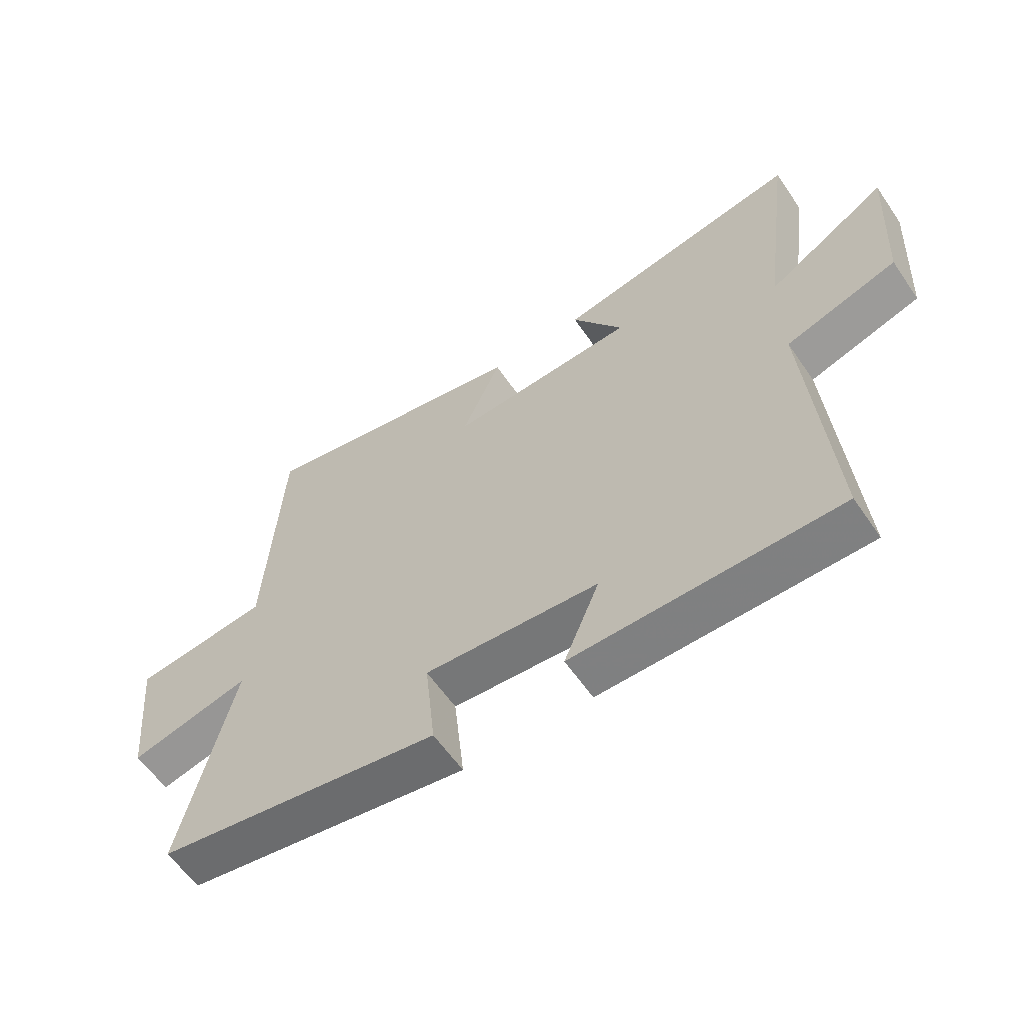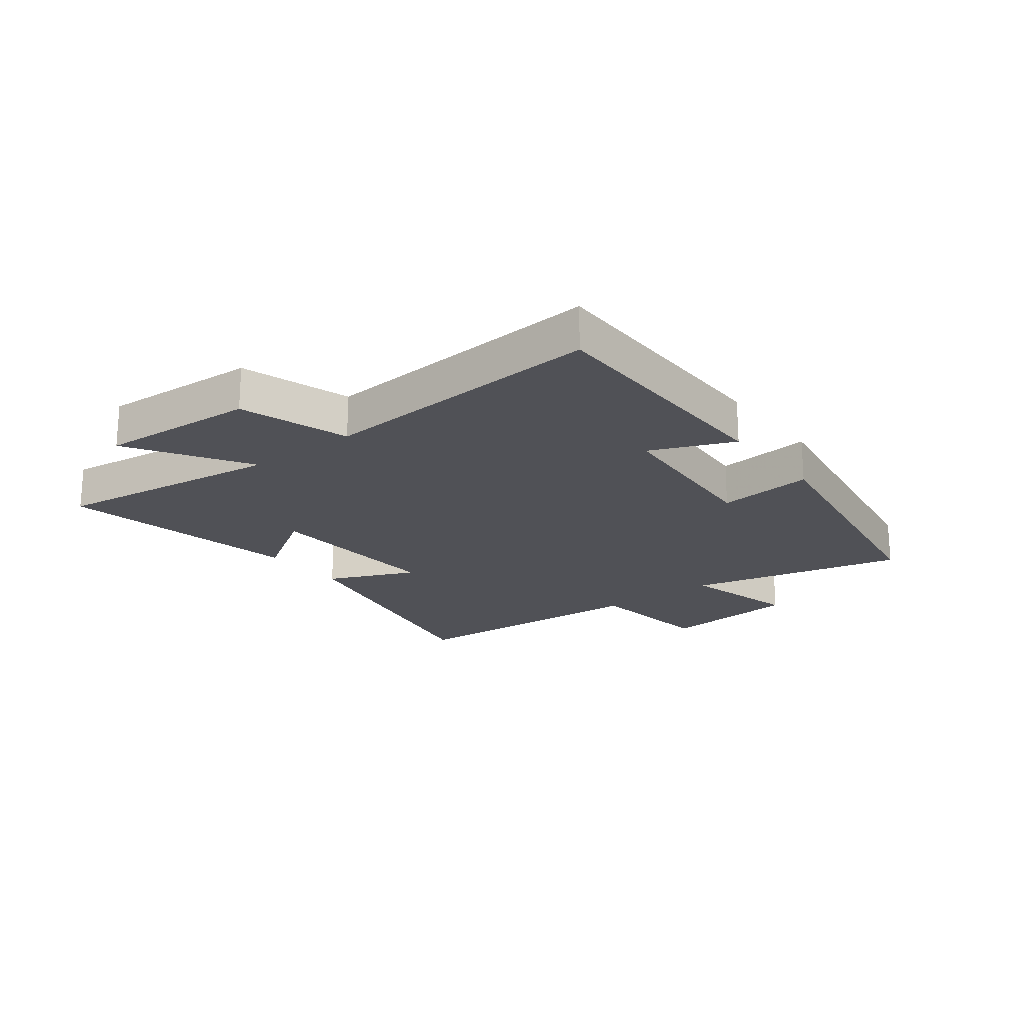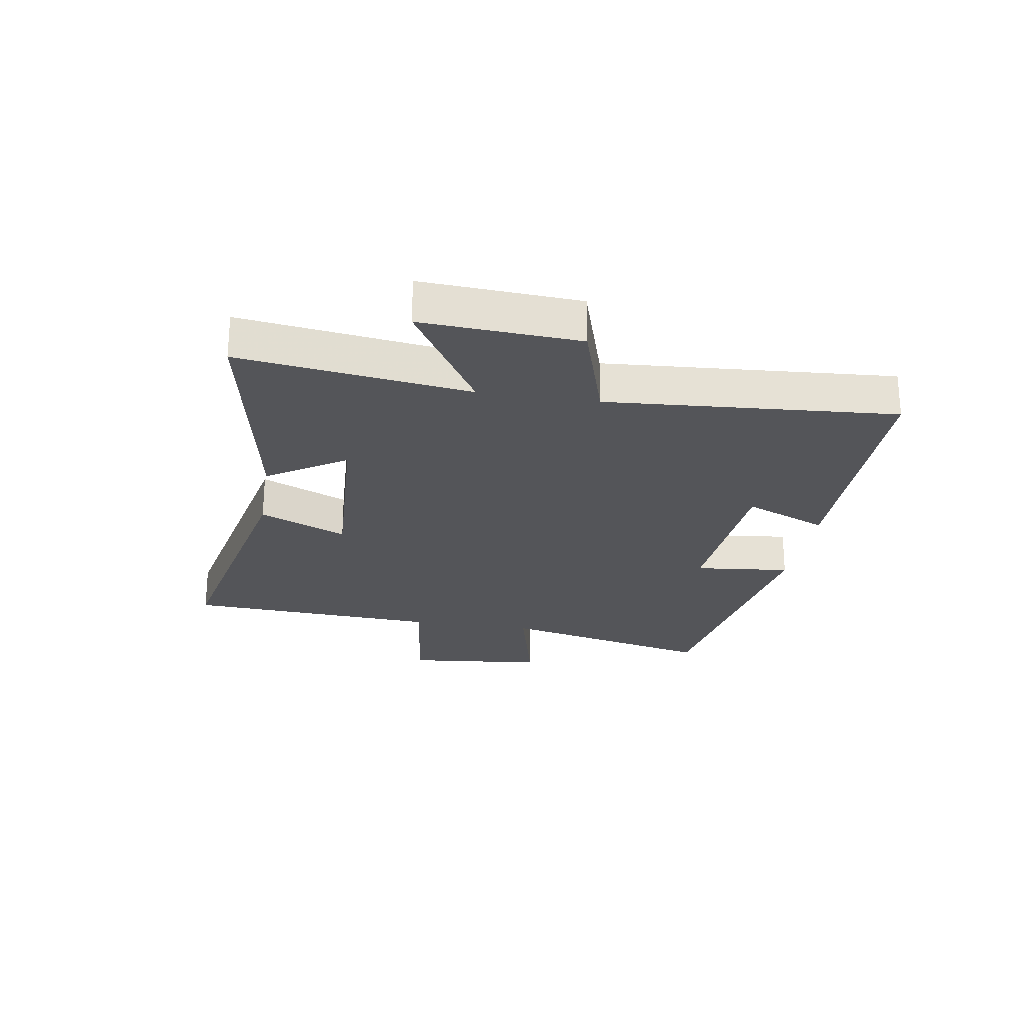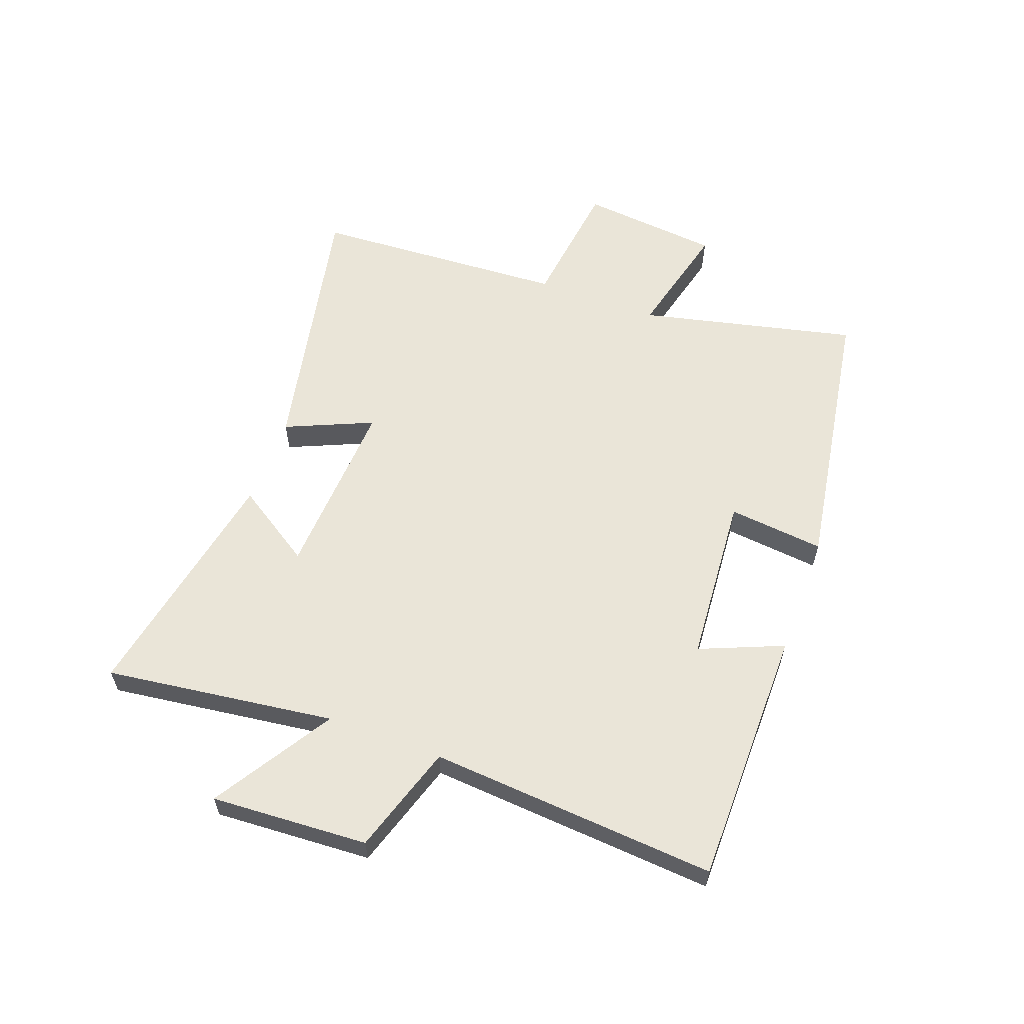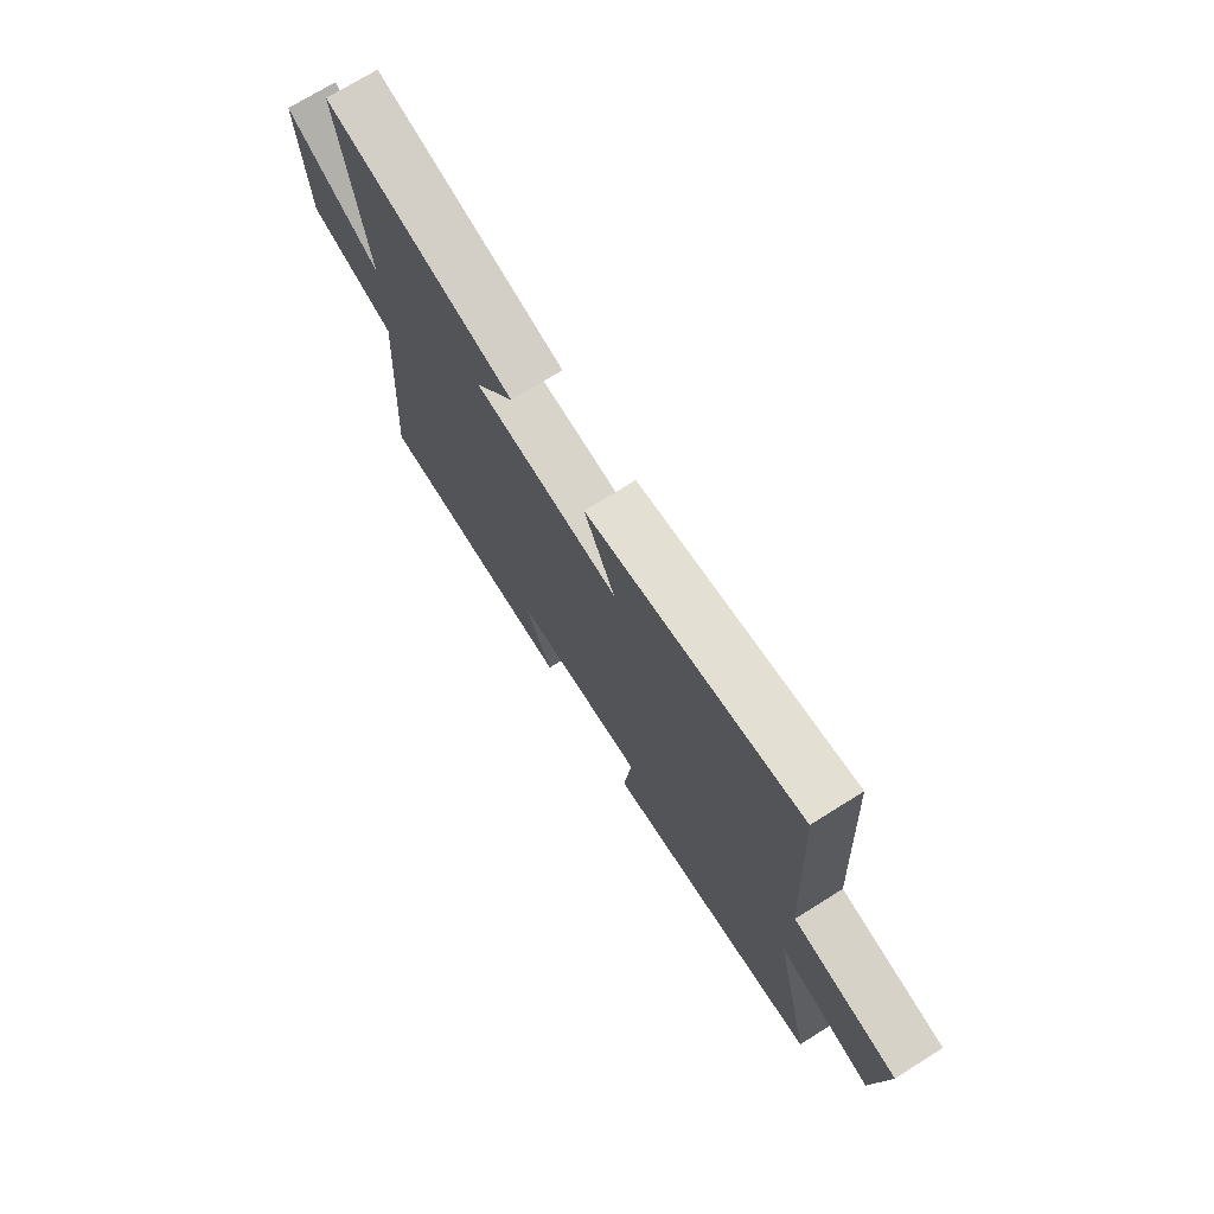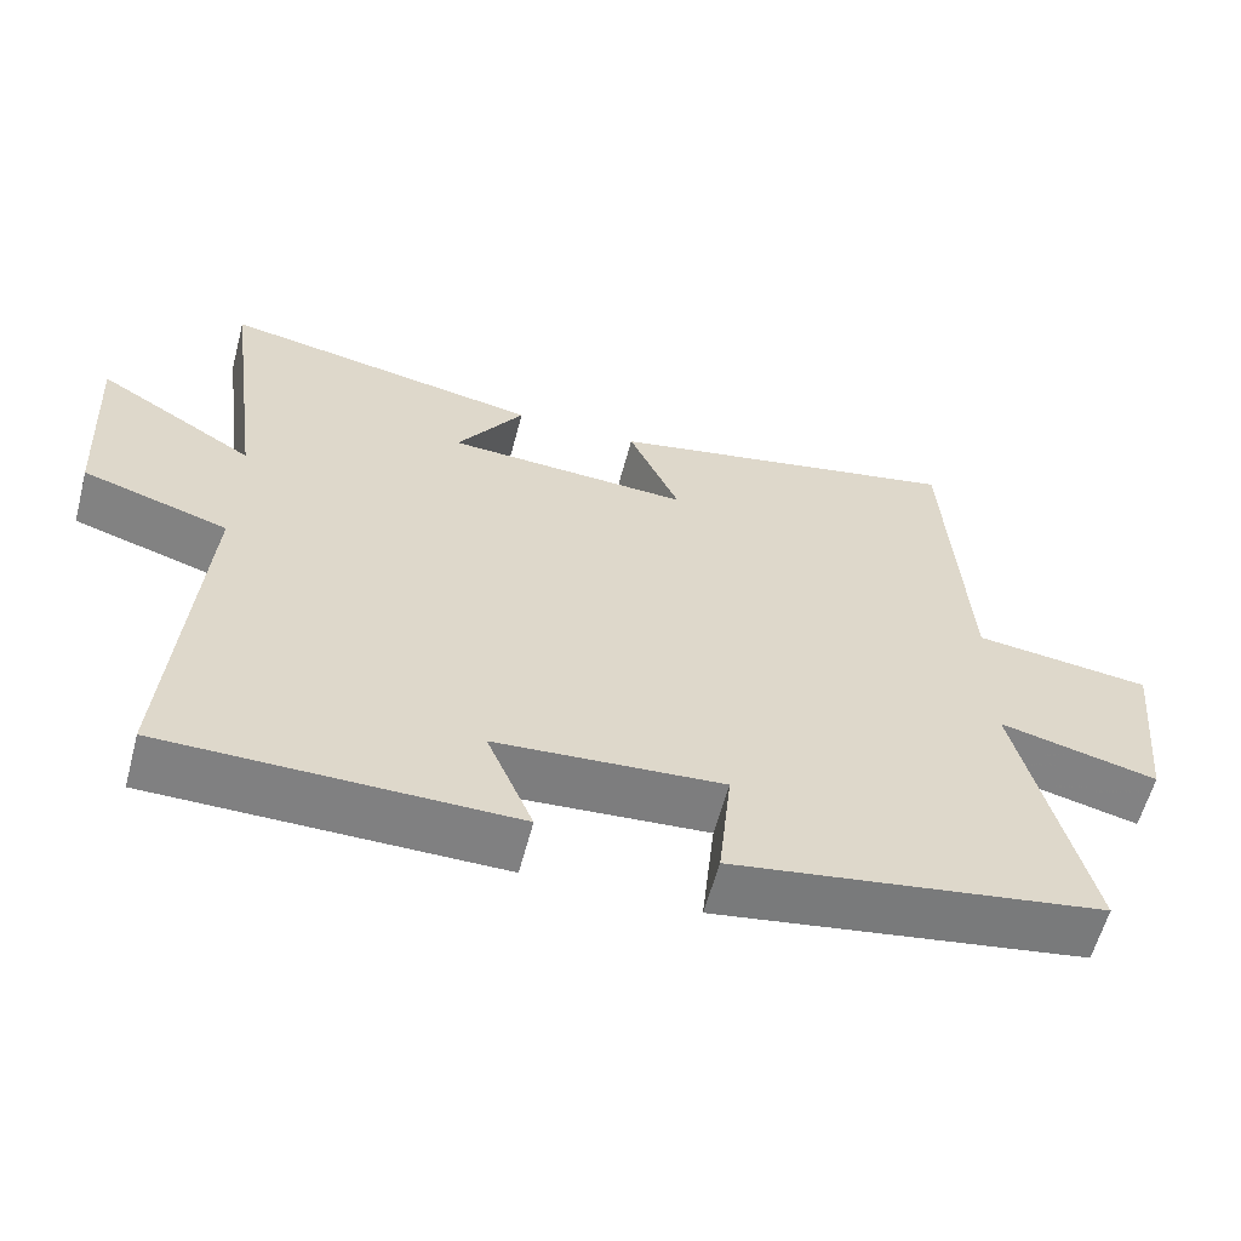
<metadata>
{"format":"obj","ext":"obj","renderer":"f3d","projection":"perspective","resolution":1024,"background":"white","views":[{"elev":-59.9,"azim":34.3,"up":"+Z"},{"elev":-20.5,"azim":127.7,"up":"+Y"},{"elev":-24.7,"azim":80.8,"up":"+Y"},{"elev":59.3,"azim":110.4,"up":"+Y"},{"elev":72.9,"azim":-122.0,"up":"+Z"},{"elev":-60.0,"azim":165.1,"up":"+Z"}]}
</metadata>
<code>
v 0.552 0.07 0.577
v 0.5 0.07 0.188
v 0.701 0.07 0.312
v 0.685 0.07 0.046
v 0.5 0.07 -0.012
v 0.535 0.07 -0.499
v 0.096 0.07 -0.5
v 0.155 0.07 -0.359
v -0.133 0.07 -0.337
v -0.116 0.07 -0.5
v -0.586 0.07 -0.423
v -0.5 0.07 -0.055
v -0.7 0.07 -0.104
v -0.724 0.07 0.134
v -0.5 0.07 0.161
v -0.475 0.07 0.595
v -0.018 0.07 0.5
v -0.083 0.07 0.352
v 0.227 0.07 0.368
v 0.142 0.07 0.5
v 0.552 0 0.577
v 0.5 0 0.188
v 0.701 0 0.312
v 0.685 0 0.046
v 0.5 0 -0.012
v 0.535 0 -0.499
v 0.096 0 -0.5
v 0.155 0 -0.359
v -0.133 0 -0.337
v -0.116 0 -0.5
v -0.586 0 -0.423
v -0.5 0 -0.055
v -0.7 0 -0.104
v -0.724 0 0.134
v -0.5 0 0.161
v -0.475 0 0.595
v -0.018 0 0.5
v -0.083 0 0.352
v 0.227 0 0.368
v 0.142 0 0.5
f 19 20 1 2
f 18 19 2
f 15 16 17 18
f 15 18 2
f 12 13 14 15
f 12 15 2
f 9 10 11 12
f 8 9 12 2
f 5 6 7 8
f 5 8 2 3
f 3 4 5
f 22 21 40 39
f 22 39 38
f 38 37 36 35
f 22 38 35
f 35 34 33 32
f 22 35 32
f 32 31 30 29
f 22 32 29 28
f 28 27 26 25
f 23 22 28 25
f 25 24 23
f 1 21 22 2
f 2 22 23 3
f 3 23 24 4
f 4 24 25 5
f 5 25 26 6
f 6 26 27 7
f 7 27 28 8
f 8 28 29 9
f 9 29 30 10
f 10 30 31 11
f 11 31 32 12
f 12 32 33 13
f 13 33 34 14
f 14 34 35 15
f 15 35 36 16
f 16 36 37 17
f 17 37 38 18
f 18 38 39 19
f 19 39 40 20
f 20 40 21 1

</code>
